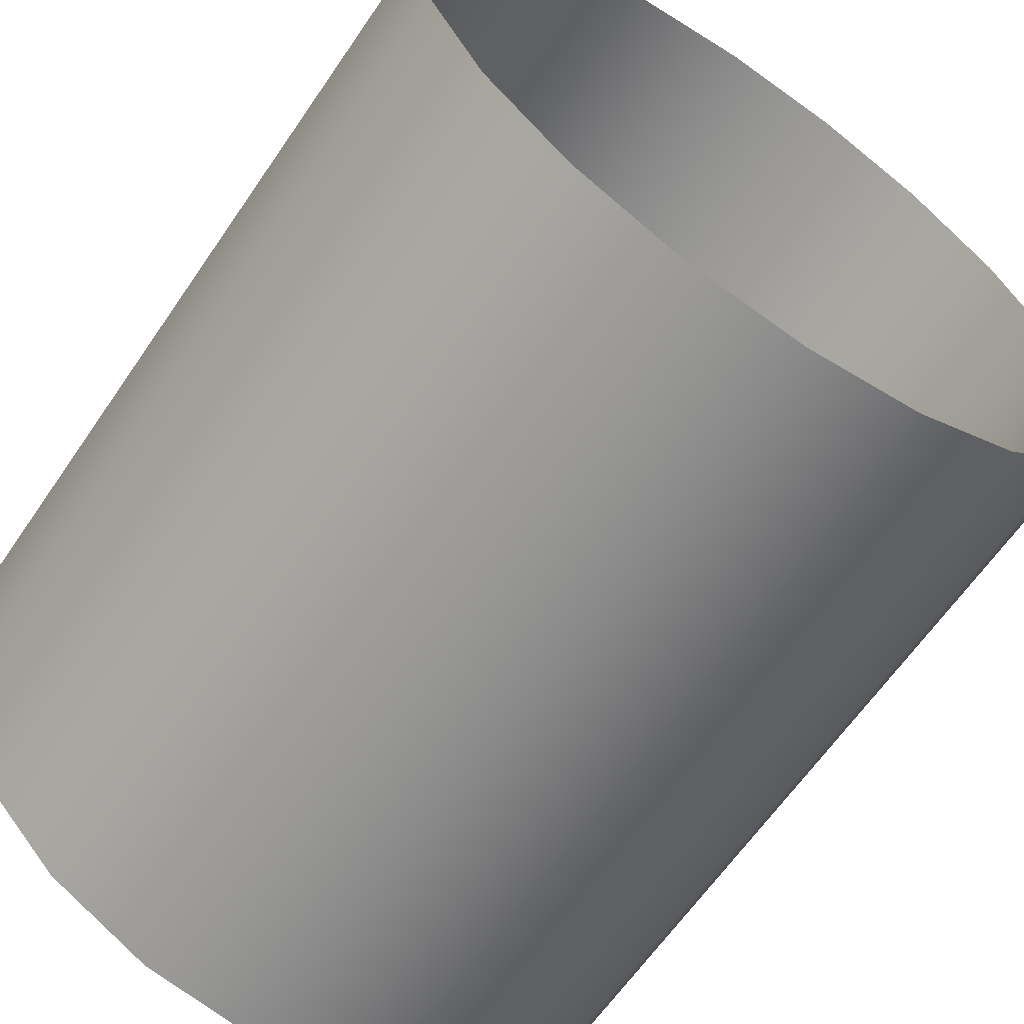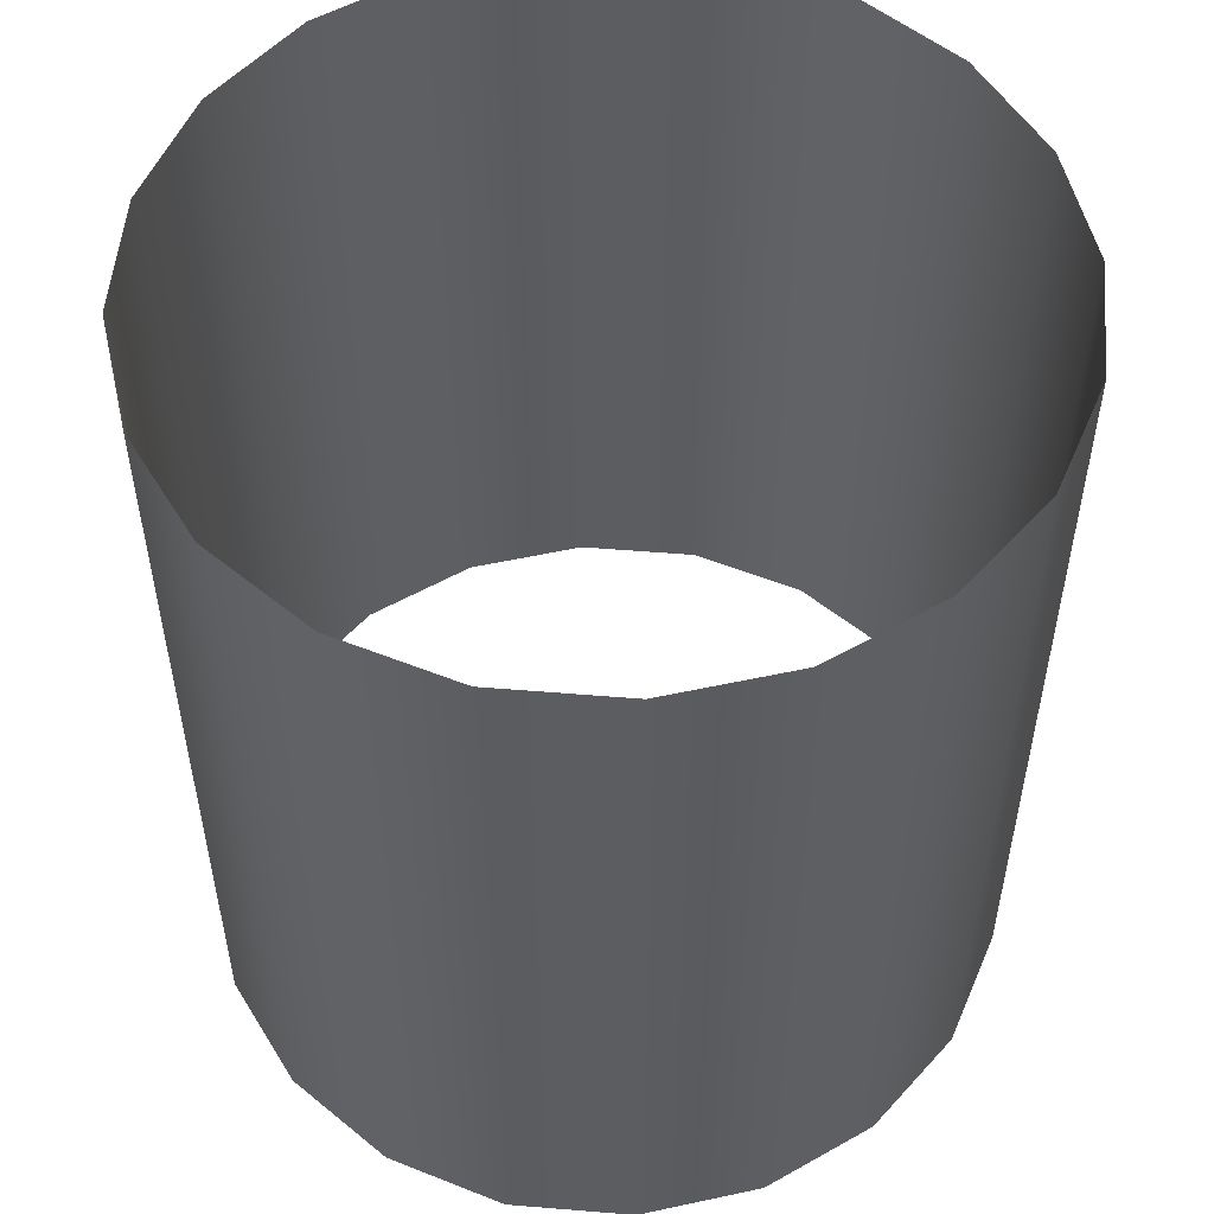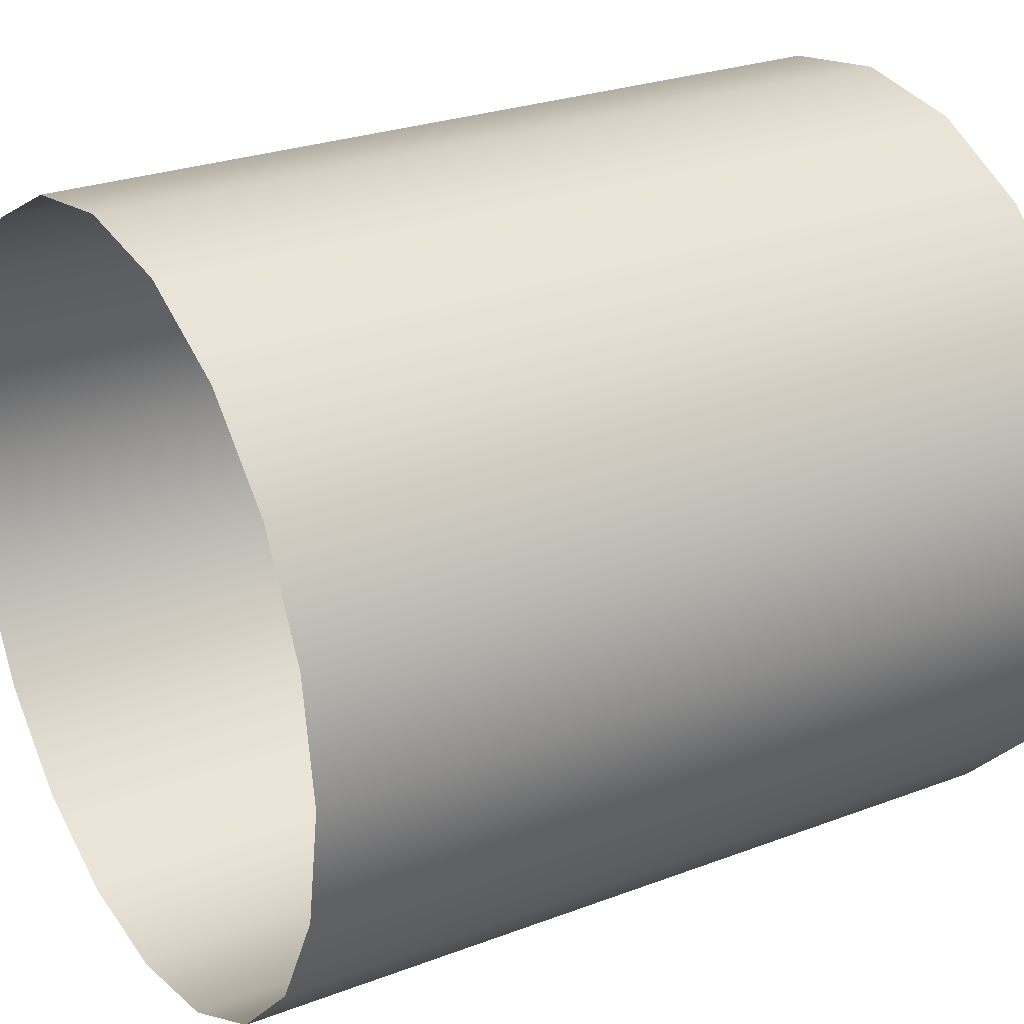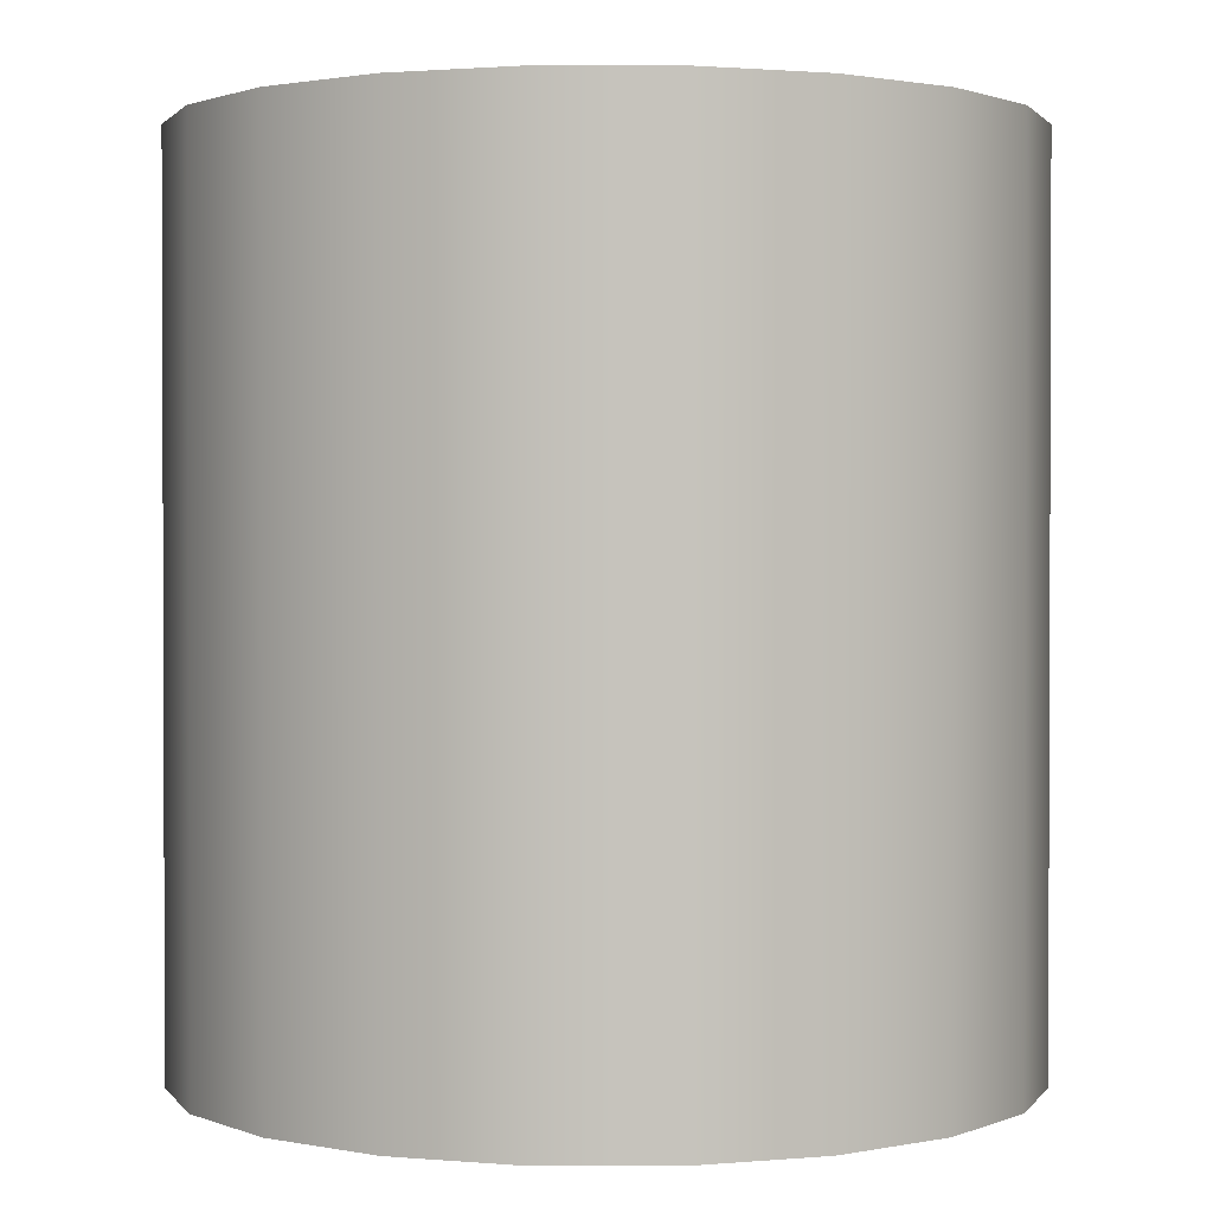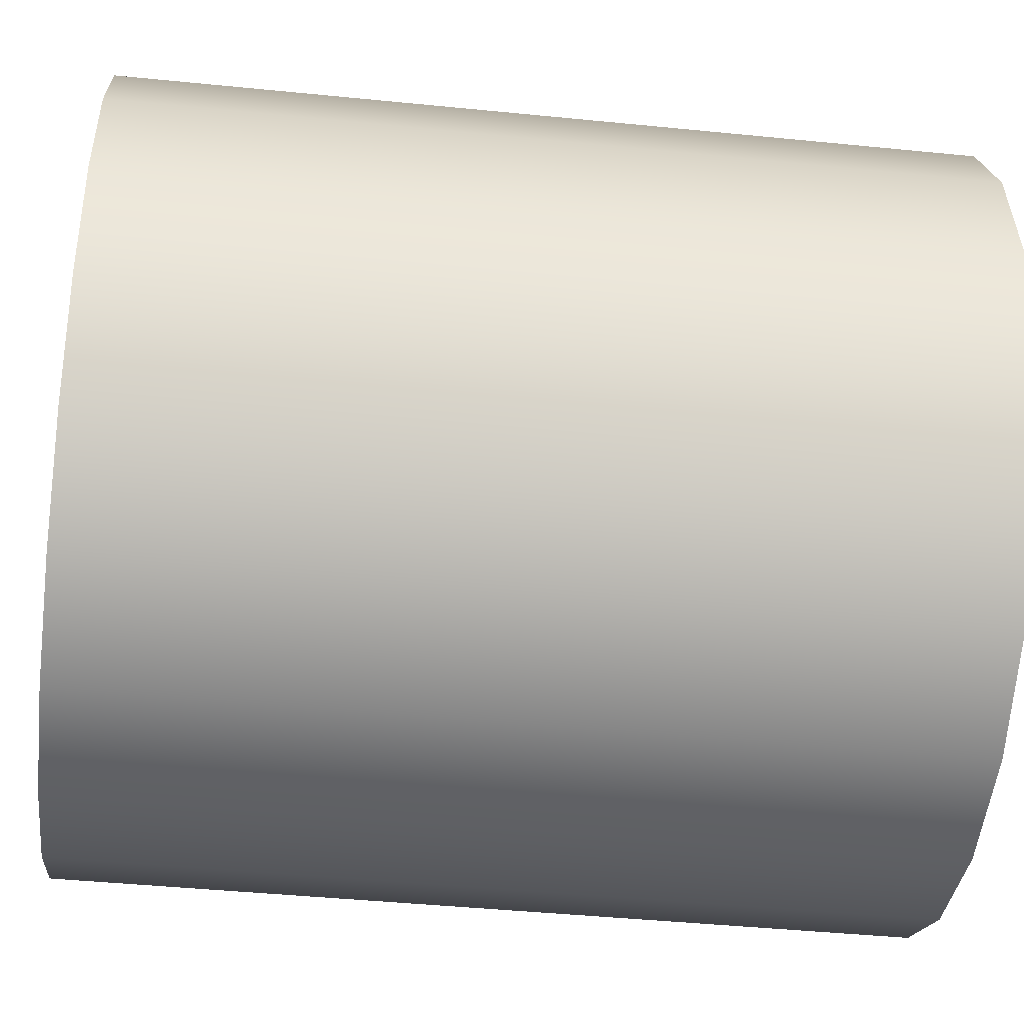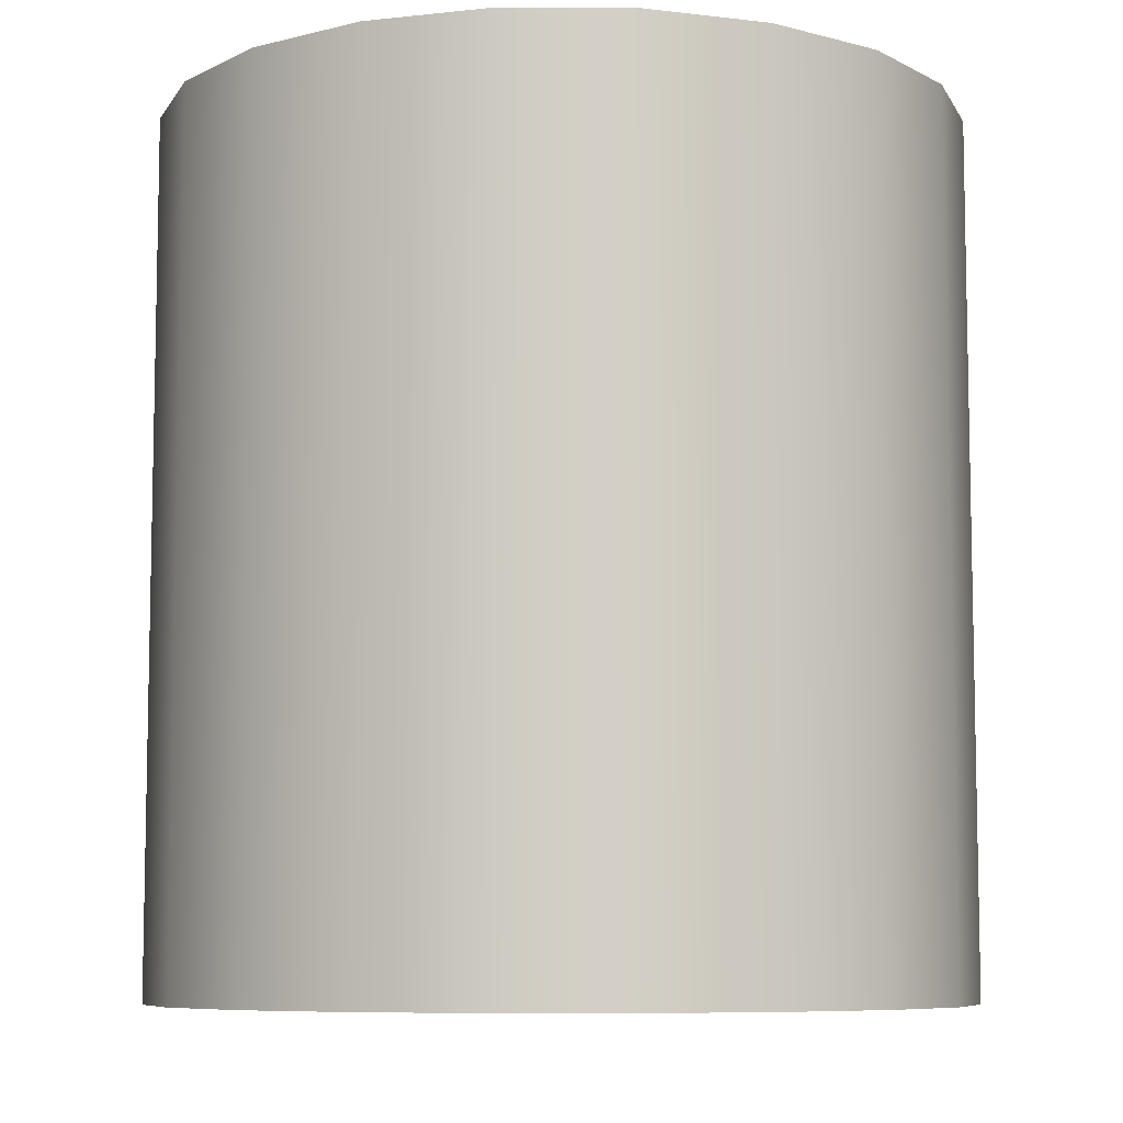
<metadata>
{"format":"obj","ext":"obj","renderer":"f3d","projection":"perspective","resolution":1024,"background":"white","views":[{"elev":-63.2,"azim":145.7,"up":"+Z"},{"elev":53.6,"azim":14.0,"up":"+Y"},{"elev":26.1,"azim":59.0,"up":"+Z"},{"elev":1.3,"azim":-117.2,"up":"+Y"},{"elev":-44.1,"azim":-96.7,"up":"+Z"},{"elev":-7.8,"azim":-9.7,"up":"+Y"}]}
</metadata>
<code>
g default
v 25.67 -30.01 -0
v 24.42 -30.01 -7.933
v 20.77 -30.01 -15.09
v 15.09 -30.01 -20.77
v 7.933 -30.01 -24.42
v -1e-06 -30.01 -25.67
v -7.933 -30.01 -24.42
v -15.09 -30.01 -20.77
v -20.77 -30.01 -15.09
v -24.42 -30.01 -7.933
v -25.67 -30.01 1e-06
v -24.42 -30.01 7.933
v -20.77 -30.01 15.09
v -15.09 -30.01 20.77
v -7.933 -30.01 24.42
v 0 -30.01 25.67
v 7.933 -30.01 24.42
v 15.09 -30.01 20.77
v 20.77 -30.01 15.09
v 24.42 -30.01 7.933
v 25.67 25.16 0
v 24.42 25.16 -7.933
v 20.77 25.16 -15.09
v 15.09 25.16 -20.77
v 7.933 25.16 -24.42
v -1e-06 25.16 -25.67
v -7.933 25.16 -24.42
v -15.09 25.16 -20.77
v -20.77 25.16 -15.09
v -24.42 25.16 -7.933
v -25.67 25.16 1e-06
v -24.42 25.16 7.933
v -20.77 25.16 15.09
v -15.09 25.16 20.77
v -7.933 25.16 24.42
v 0 25.16 25.67
v 7.933 25.16 24.42
v 15.09 25.16 20.77
v 20.77 25.16 15.09
v 24.42 25.16 7.933
g pPipe1
f 2 1 22
f 22 1 21
f 3 2 23
f 23 2 22
f 4 3 24
f 24 3 23
f 5 4 25
f 25 4 24
f 6 5 26
f 26 5 25
f 7 6 27
f 27 6 26
f 8 7 28
f 28 7 27
f 9 8 29
f 29 8 28
f 10 9 30
f 30 9 29
f 11 10 31
f 31 10 30
f 12 11 32
f 32 11 31
f 13 12 33
f 33 12 32
f 14 13 34
f 34 13 33
f 15 14 35
f 35 14 34
f 16 15 36
f 36 15 35
f 17 16 37
f 37 16 36
f 18 17 38
f 38 17 37
f 19 18 39
f 39 18 38
f 20 19 40
f 40 19 39
f 1 20 21
f 21 20 40

</code>
